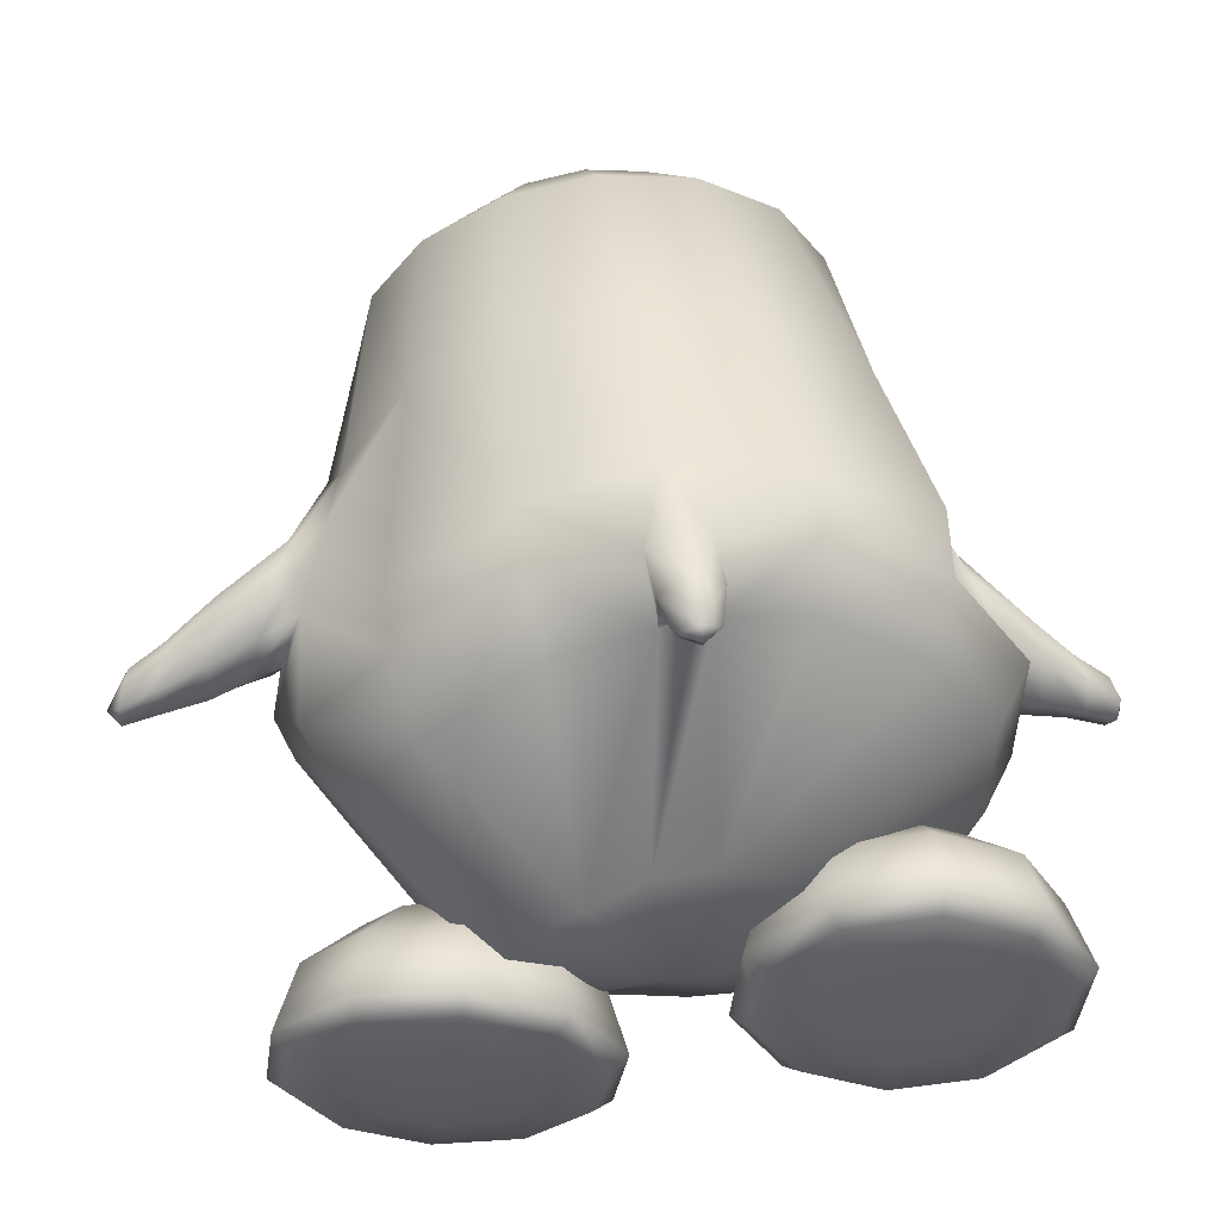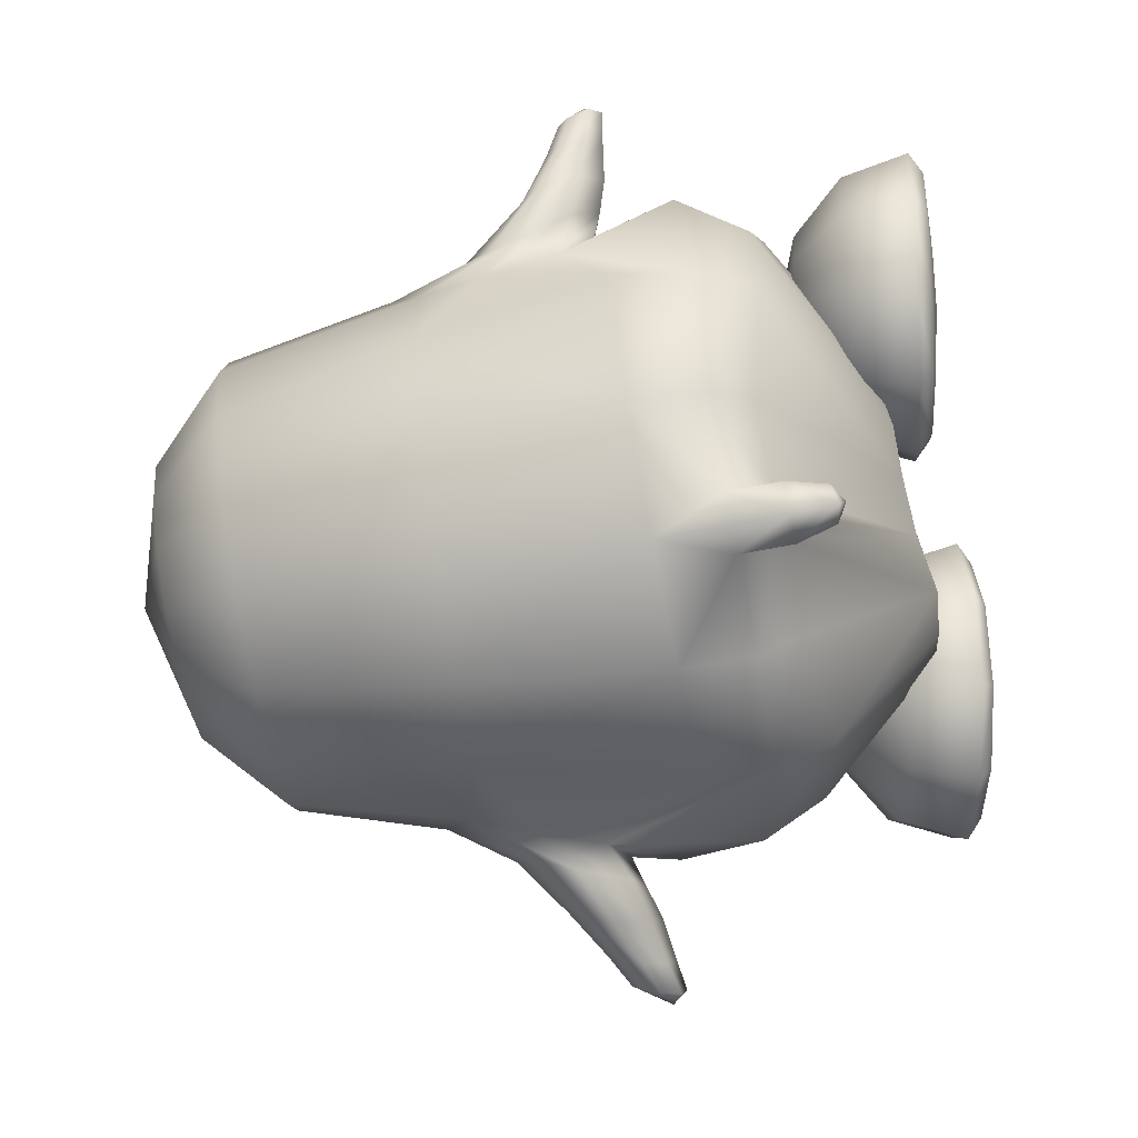
<metadata>
{"format":"obj","ext":"obj","renderer":"f3d","projection":"perspective","resolution":1024,"background":"white","views":[{"elev":-32.7,"azim":-167.3,"up":"+Y"},{"elev":-74.6,"azim":-89.1,"up":"+Z"}]}
</metadata>
<code>
o tux
v 0.2233 0.6505 0.1169
v 0.03645 0.6842 0.1371
v 0.4062 0.6292 0.04396
v -0.1304 0.7251 0.1045
v 0.5469 0.6249 -0.07232
v -0.2736 0.7425 -0.02139
v 0.6109 0.6132 -0.2614
v -0.3656 0.7479 -0.1955
v 0.6002 0.6078 -0.4619
v -0.3858 0.7416 -0.3968
v 0.5175 0.6092 -0.6421
v -0.3235 0.7259 -0.5918
v 0.375 0.6209 -0.7755
v -0.187 0.7025 -0.7467
v 0.194 0.6434 -0.8429
v -0.002296 0.6731 -0.8343
v 0.2157 0.837 -0.04664
v 0.09636 0.865 -0.02113
v 0.3365 0.8277 -0.08094
v -0.01946 0.8813 -0.06525
v 0.4197 0.8128 -0.1759
v -0.1123 0.8921 -0.1502
v 0.4608 0.803 -0.2963
v -0.1681 0.8956 -0.2646
v 0.454 0.7993 -0.4239
v -0.1765 0.8916 -0.392
v 0.4003 0.8023 -0.5394
v -0.135 0.8808 -0.5131
v 0.3082 0.8117 -0.6254
v -0.04831 0.8651 -0.6083
v 0.1923 0.827 -0.6682
v 0.06677 0.8462 -0.6623
v 0.1592 0.9422 -0.3491
v -0.07485 0.2617 -0.9152
v -0.3054 0.296 -0.8046
v 0.1645 0.2225 -0.9204
v -0.4916 0.3072 -0.5609
v 0.3732 0.2012 -0.8401
v -0.4992 0.3259 -0.1653
v 0.5865 0.2213 -0.5723
v -0.4751 0.3853 -0.06608
v 0.6447 0.2743 -0.4782
v -0.4015 0.3248 0.02361
v 0.6359 0.2262 -0.3661
v -0.1946 0.3296 0.2023
v 0.5799 0.2435 -0.04895
v -0.0354 0.3601 0.1979
v 0.4167 0.3007 0.07927
v 0.1893 0.3549 0.1686
v -0.08315 -0.2112 0.3677
v -0.2576 -0.2783 0.3399
v 0.1165 -0.1247 0.2903
v -0.3913 -0.3062 0.2364
v 0.3192 -0.06303 0.1161
v -0.4841 0.01329 0.07305
v 0.6952 -0.05321 -0.364
v -0.5895 -0.06964 0.01061
v 0.7289 -0.1371 -0.4473
v -0.5851 0.00744 -0.1019
v 0.6569 -0.0832 -0.5499
v -0.6212 -0.09587 -0.6484
v 0.3816 -0.2689 -0.8951
v -0.4107 -0.128 -0.8963
v 0.1109 -0.2212 -1.006
v -0.1577 -0.1695 -1.008
v -0.1893 -0.3217 -1.027
v -0.4266 -0.2824 -0.8956
v 0.08676 -0.3797 -1.005
v -0.6293 -0.2546 -0.656
v 0.3646 -0.4244 -0.8881
v -0.7301 -0.2426 -0.3152
v 0.6023 -0.4177 -0.6814
v -0.6608 -0.2892 -0.04096
v 0.6951 -0.3385 -0.4215
v -0.5105 -0.3904 0.1079
v 0.5677 -0.2183 -0.1209
v -0.3784 -0.4503 0.2211
v 0.3124 -0.147 0.1359
v -0.2357 -0.3903 0.3354
v 0.1159 -0.207 0.3031
v -0.07166 -0.2999 0.3706
v -0.03066 -0.3901 0.3105
v -0.1845 -0.4783 0.274
v 0.132 -0.3025 0.256
v -0.3237 -0.5397 0.1674
v 0.3162 -0.2679 0.11
v -0.4776 -0.5069 0.04885
v 0.5185 -0.3594 -0.1154
v -0.6064 -0.4507 -0.122
v 0.5963 -0.465 -0.3749
v -0.6638 -0.4055 -0.3526
v 0.531 -0.555 -0.6169
v -0.5797 -0.4096 -0.6179
v 0.3329 -0.5622 -0.8053
v -0.388 -0.3852 -0.7951
v 0.08027 -0.4775 -0.8922
v -0.1849 -0.4351 -0.9072
v -0.000662 -0.7754 -0.1921
v -0.03568 -0.7499 -0.5469
v -0.154 -0.7228 -0.5062
v 0.09047 -0.7975 -0.5468
v -0.2501 -0.7102 -0.4261
v 0.2048 -0.8103 -0.4866
v -0.3025 -0.6938 -0.3053
v 0.2979 -0.8164 -0.384
v -0.3256 -0.6934 -0.1805
v 0.3293 -0.8056 -0.2668
v -0.2971 -0.6939 -0.05959
v 0.308 -0.7729 -0.1378
v -0.204 -0.6942 0.0239
v 0.2385 -0.7118 -0.03024
v -0.09196 -0.6853 0.07687
v 0.1396 -0.6788 0.05188
v 0.02364 -0.677 0.09257
v 0.08851 -0.009352 0.2524
v -0.1478 -0.001267 0.2591
v 0.3014 0.005967 0.1539
v -0.2848 0.02881 0.2328
v 0.4857 0.05156 0.006372
v -0.05537 0.1446 0.2919
v 0.37 0.1136 0.1857
v -0.0265 0.04852 0.2733
v 0.2654 0.03758 0.2042
v -0.05474 0.2079 0.3011
v 0.4323 0.1586 0.1754
v 0.02757 0.2614 0.2795
v 0.3706 0.2247 0.1928
v 0.1358 0.2838 0.2518
v 0.2597 0.2715 0.221
v 0.2003 0.2972 0.2391
v 0.1133 0.01835 0.2432
v -0.2429 -0.3164 -0.9711
v -0.1205 -0.3387 -0.9954
v -0.2202 -0.4182 -0.867
v -0.1253 -0.4399 -0.8894
v -0.248 -0.4214 -0.9275
v -0.1358 -0.442 -0.9497
v -0.2679 -0.432 -0.9923
v -0.1462 -0.4543 -1.016
v -0.1989 -0.4461 -0.9606
v -0.2146 -0.4374 -1.048
v -0.2296 -0.5347 -1.033
v -0.2197 -0.5402 -0.9786
v -0.2614 -0.5215 -0.9993
v -0.185 -0.5355 -1.014
v -0.2467 -0.5017 -0.9597
v -0.1762 -0.5146 -0.9736
v -0.2269 -0.551 -1.005
v -0.4272 0.1607 0.06826
v 0.6625 0.07614 -0.3529
v -0.5394 0.1837 -0.1518
v 0.6054 0.08383 -0.5971
v -0.5867 0.1715 -0.09184
v 0.6796 0.0624 -0.5921
v -0.5475 0.221 0.003899
v 0.7202 0.1194 -0.4935
v -0.4863 0.1688 0.08866
v 0.7226 0.09158 -0.3854
v -0.5559 -0.06785 0.09784
v 0.7743 -0.1033 -0.37
v -0.6576 -0.08792 0.05038
v 0.8016 -0.1705 -0.4532
v -0.6637 -0.01773 -0.05487
v 0.7374 -0.1338 -0.5558
v -0.494 0.03849 0.1047
v 0.7461 0.002904 -0.3635
v -0.6152 0.1072 -0.09983
v 0.692 -0.009059 -0.6091
v -0.6253 0.09652 0.08043
v 0.8387 0.00658 -0.5054
v -0.6855 0.08987 0.01405
v 0.8245 -0.04046 -0.5817
v -0.5913 0.04286 0.1442
v 0.8563 -0.01044 -0.4184
v -0.7224 -0.09904 0.0899
v 0.869 -0.2045 -0.4627
v -0.6581 -0.08617 0.1396
v 0.8715 -0.1512 -0.4002
v -0.746 -0.03792 0.02303
v 0.8432 -0.1785 -0.5488
v -0.6161 -0.02573 0.1525
v 0.8666 -0.07754 -0.3963
v -0.7192 0.05337 0.001579
v 0.8283 -0.09257 -0.5925
v -0.7313 0.04284 0.1434
v 0.9437 -0.08064 -0.5093
v -0.7747 0.03497 0.09953
v 0.9341 -0.1181 -0.5581
v -0.7108 0.001714 0.1831
v 0.9541 -0.09674 -0.4517
v -0.7644 -0.08323 0.182
v 0.9688 -0.1956 -0.4411
v -0.8077 -0.09696 0.1501
v 0.9673 -0.2355 -0.4796
v -0.8204 -0.0533 0.1068
v 0.9498 -0.214 -0.536
v -0.733 -0.0441 0.1882
v 0.9625 -0.1455 -0.4385
v -0.8004 0.006061 0.09237
v 0.9382 -0.1568 -0.5631
v -0.8382 0.006199 0.1533
v 1.008 -0.1648 -0.5496
v -0.8027 0.0152 0.1851
v 1.013 -0.1328 -0.5135
v -0.7938 -0.0196 0.2178
v 1.027 -0.151 -0.4705
v -0.8409 -0.08961 0.2207
v 1.043 -0.2332 -0.4613
v -0.8668 -0.09677 0.1922
v 1.035 -0.258 -0.4905
v -0.8799 -0.06496 0.1618
v 1.026 -0.2441 -0.5332
v -0.8224 -0.06041 0.2291
v 1.045 -0.1977 -0.4601
v -0.8612 -0.01707 0.1487
v 1.014 -0.197 -0.5544
v -0.8754 -0.05839 0.2144
v 1.065 -0.2263 -0.5022
v -0.6436 -0.1562 0.005066
v 0.7397 -0.2485 -0.4408
v -0.4276 -0.4896 -0.04575
v 0.4442 -0.593 -0.1671
v -0.2537 -0.5339 -0.0519
v 0.2678 -0.6308 -0.1578
v -0.1284 -0.6516 -0.06138
v 0.1398 -0.7444 -0.1445
v -0.08731 -0.8046 -0.07467
v 0.0934 -0.8961 -0.1368
v -0.136 -0.8358 -0.07715
v 0.1408 -0.9291 -0.1387
v -0.2659 -0.8435 -0.07776
v 0.27 -0.9419 -0.1469
v -0.3005 -0.8324 -0.1855
v 0.2972 -0.9445 -0.2569
v -0.1956 -0.8175 -0.2636
v 0.1882 -0.9349 -0.3293
v -0.1561 -0.7837 -0.2899
v 0.1482 -0.9031 -0.3569
v -0.188 -0.634 -0.2479
v 0.1874 -0.7512 -0.3352
v -0.2898 -0.5222 -0.1626
v 0.2953 -0.6343 -0.2731
v -0.3761 -0.5176 -0.2248
v 0.3799 -0.6397 -0.338
v -0.3416 -0.6186 -0.3623
v 0.3333 -0.7545 -0.4599
v -0.3337 -0.7652 -0.4221
v 0.3166 -0.9064 -0.5016
v -0.3494 -0.8012 -0.3782
v 0.3341 -0.9377 -0.4549
v -0.3891 -0.8227 -0.2513
v 0.3814 -0.946 -0.3294
v -0.4981 -0.8181 -0.25
v 0.4903 -0.9456 -0.3358
v -0.5384 -0.7928 -0.3765
v 0.5226 -0.9365 -0.4667
v -0.552 -0.7552 -0.4203
v 0.5342 -0.9047 -0.5154
v -0.5304 -0.6099 -0.3602
v 0.5216 -0.7526 -0.4713
v -0.4848 -0.5128 -0.2229
v 0.4887 -0.6389 -0.3435
v -0.5724 -0.515 -0.155
v 0.5807 -0.6369 -0.2817
v -0.6822 -0.6135 -0.2427
v 0.681 -0.7491 -0.3643
v -0.7272 -0.7596 -0.2846
v 0.7182 -0.9007 -0.3918
v -0.6902 -0.7967 -0.259
v 0.6819 -0.9331 -0.3597
v -0.5857 -0.8203 -0.1822
v 0.5823 -0.9436 -0.274
v -0.6185 -0.8285 -0.07365
v 0.6222 -0.9407 -0.1676
v -0.747 -0.8109 -0.07107
v 0.7511 -0.9281 -0.1755
v -0.7928 -0.7761 -0.0676
v 0.7982 -0.895 -0.1791
v -0.739 -0.6278 -0.05478
v 0.7502 -0.7441 -0.1801
v -0.6052 -0.5232 -0.0465
v 0.6207 -0.634 -0.1753
v -0.5707 -0.5343 0.06122
v 0.5934 -0.6314 -0.06501
v -0.6792 -0.647 0.1318
v 0.7029 -0.7396 0.01094
v -0.7238 -0.7982 0.1478
v 0.7436 -0.8897 0.0415
v -0.6872 -0.8301 0.1155
v 0.7038 -0.9236 0.01554
v -0.584 -0.8396 0.03406
v 0.5949 -0.9381 -0.05734
v -0.4427 -0.8464 -0.07663
v 0.4462 -0.9518 -0.1571
v -0.4953 -0.8493 0.09985
v 0.5108 -0.9367 0.01476
v -0.5337 -0.8469 0.2294
v 0.5581 -0.9212 0.1404
v -0.5465 -0.8177 0.2794
v 0.5753 -0.887 0.1857
v -0.5257 -0.6638 0.2457
v 0.5572 -0.7372 0.1358
v -0.482 -0.544 0.127
v 0.5093 -0.63 0.007099
v -0.3733 -0.5474 0.1255
v 0.4002 -0.6288 0.01293
v -0.337 -0.6718 0.2435
v 0.3686 -0.7379 0.1469
v -0.3286 -0.8269 0.2769
v 0.3575 -0.8878 0.1985
v -0.345 -0.8549 0.2272
v 0.3695 -0.9218 0.1515
v -0.3864 -0.8539 0.09858
v 0.4019 -0.9371 0.02114
v -0.2988 -0.8517 0.03074
v 0.3099 -0.9391 -0.04064
v -0.1932 -0.851 0.1098
v 0.2102 -0.9252 0.04453
v -0.1533 -0.8221 0.1414
v 0.1735 -0.8912 0.07507
v -0.1853 -0.6663 0.1263
v 0.209 -0.7393 0.03973
v -0.286 -0.5438 0.05736
v 0.308 -0.6293 -0.04968
v 0.1239 0.1133 0.408
v 0.1484 0.07705 0.4008
v 0.3112 0.09497 0.3615
v 0.28 0.0642 0.3681
v 0.1142 0.1341 0.4109
v 0.3248 0.1135 0.3587
v 0.1491 0.1557 0.4027
v 0.2946 0.1415 0.3666
v 0.1978 0.1663 0.391
v 0.2489 0.1614 0.3783
v 0.2244 0.1719 0.3857
v 0.2137 0.06092 0.3863
v 0.2293 0.1156 0.4275
v 0.1748 0.1246 0.4317
v 0.2801 0.1143 0.4056
f 33 18 17
f 17 19 33
f 33 20 18
f 19 21 33
f 33 22 20
f 21 23 33
f 33 24 22
f 23 25 33
f 33 26 24
f 25 27 33
f 33 28 26
f 27 29 33
f 33 30 28
f 29 31 33
f 33 32 30
f 31 32 33
f 1 17 18
f 1 18 2
f 1 3 19
f 1 19 17
f 2 18 20
f 2 20 4
f 21 19 3
f 21 3 5
f 4 20 22
f 4 22 6
f 23 21 5
f 23 5 7
f 6 22 24
f 6 24 8
f 25 23 7
f 25 7 9
f 8 24 26
f 8 26 10
f 27 25 9
f 27 9 11
f 10 26 28
f 10 28 12
f 29 27 11
f 29 11 13
f 12 28 30
f 12 30 14
f 31 29 13
f 31 13 15
f 14 30 32
f 14 32 16
f 32 31 15
f 32 15 16
f 14 16 34
f 14 34 35
f 34 16 15
f 34 15 36
f 12 14 35
f 12 35 37
f 36 15 13
f 36 13 38
f 10 12 37
f 10 37 39
f 38 13 11
f 38 11 40
f 8 10 39
f 8 39 41
f 40 11 9
f 40 9 42
f 6 8 41
f 6 41 43
f 42 9 7
f 42 7 44
f 4 6 43
f 4 43 45
f 44 7 5
f 44 5 46
f 2 4 45
f 2 45 47
f 46 5 3
f 46 3 48
f 1 2 47
f 1 47 49
f 1 49 48
f 1 48 3
f 37 35 63
f 37 63 61
f 64 36 38
f 64 38 62
f 35 34 65
f 35 65 63
f 65 34 36
f 65 36 64
f 61 63 67
f 61 67 69
f 68 64 62
f 68 62 70
f 59 61 69
f 59 69 71
f 70 62 60
f 70 60 72
f 53 55 75
f 53 75 77
f 76 56 54
f 76 54 78
f 51 53 77
f 51 77 79
f 78 54 52
f 78 52 80
f 50 51 79
f 50 79 81
f 80 52 50
f 80 50 81
f 81 79 83
f 81 83 82
f 84 80 81
f 84 81 82
f 79 77 85
f 79 85 83
f 86 78 80
f 86 80 84
f 77 75 87
f 77 87 85
f 88 76 78
f 88 78 86
f 75 73 89
f 75 89 87
f 90 74 76
f 90 76 88
f 73 71 91
f 73 91 89
f 92 72 74
f 92 74 90
f 71 69 93
f 71 93 91
f 94 70 72
f 94 72 92
f 69 67 95
f 69 95 93
f 96 68 70
f 96 70 94
f 93 95 100
f 93 100 102
f 101 96 94
f 101 94 103
f 91 93 102
f 91 102 104
f 103 94 92
f 103 92 105
f 89 91 104
f 89 104 106
f 105 92 90
f 105 90 107
f 87 89 106
f 87 106 108
f 107 90 88
f 107 88 109
f 85 87 108
f 85 108 110
f 109 88 86
f 109 86 111
f 83 85 110
f 83 110 112
f 111 86 84
f 111 84 113
f 82 83 112
f 82 112 114
f 113 84 82
f 113 82 114
f 98 114 112
f 113 114 98
f 98 112 110
f 111 113 98
f 98 110 108
f 109 111 98
f 98 108 106
f 107 109 98
f 98 106 104
f 105 107 98
f 98 104 102
f 103 105 98
f 98 102 100
f 101 103 98
f 98 100 99
f 99 101 98
f 116 51 50
f 116 50 115
f 50 52 117
f 50 117 115
f 118 53 51
f 118 51 116
f 52 54 119
f 52 119 117
f 53 118 55
f 56 119 54
f 118 45 43
f 44 46 119
f 115 131 122
f 115 122 116
f 123 131 115
f 123 115 117
f 116 122 120
f 121 123 117
f 116 120 124
f 116 124 118
f 125 121 117
f 125 117 119
f 45 118 124
f 125 119 46
f 45 124 47
f 48 125 46
f 47 124 126
f 127 125 48
f 47 126 128
f 129 127 48
f 49 128 130
f 130 129 49
f 47 128 49
f 49 129 48
f 132 63 65
f 65 64 133
f 66 132 65
f 65 133 66
f 132 67 63
f 64 68 133
f 67 132 134
f 67 134 95
f 135 133 68
f 135 68 96
f 134 99 100
f 101 99 135
f 95 134 100
f 101 135 96
f 134 97 99
f 99 97 135
f 134 132 138
f 134 138 136
f 139 133 135
f 139 135 137
f 97 134 136
f 97 136 140
f 137 135 97
f 137 97 140
f 132 66 141
f 132 141 138
f 141 66 133
f 141 133 139
f 138 141 142
f 138 142 144
f 142 141 139
f 142 139 145
f 140 136 146
f 140 146 143
f 147 137 140
f 147 140 143
f 136 138 144
f 136 144 146
f 145 139 137
f 145 137 147
f 148 146 144
f 145 147 148
f 142 148 144
f 145 148 142
f 148 143 146
f 147 143 148
f 151 37 61
f 62 38 152
f 59 151 61
f 62 152 60
f 151 39 37
f 38 40 152
f 43 149 118
f 119 150 44
f 149 55 118
f 119 56 150
f 41 39 153
f 41 153 155
f 154 40 42
f 154 42 156
f 43 41 155
f 43 155 157
f 156 42 44
f 156 44 158
f 57 55 159
f 57 159 161
f 160 56 58
f 160 58 162
f 59 57 161
f 59 161 163
f 162 58 60
f 162 60 164
f 149 43 157
f 149 157 165
f 158 44 150
f 158 150 166
f 55 149 165
f 55 165 159
f 166 150 56
f 166 56 160
f 39 151 167
f 39 167 153
f 168 152 40
f 168 40 154
f 151 59 163
f 151 163 167
f 164 60 152
f 164 152 168
f 155 153 171
f 155 171 169
f 172 154 156
f 172 156 170
f 157 155 169
f 157 169 173
f 170 156 158
f 170 158 174
f 161 159 177
f 161 177 175
f 178 160 162
f 178 162 176
f 163 161 175
f 163 175 179
f 176 162 164
f 176 164 180
f 165 157 173
f 165 173 181
f 174 158 166
f 174 166 182
f 159 165 181
f 159 181 177
f 182 166 160
f 182 160 178
f 153 167 183
f 153 183 171
f 184 168 154
f 184 154 172
f 167 163 179
f 167 179 183
f 180 164 168
f 180 168 184
f 169 171 187
f 169 187 185
f 188 172 170
f 188 170 186
f 173 169 185
f 173 185 189
f 186 170 174
f 186 174 190
f 175 177 191
f 175 191 193
f 192 178 176
f 192 176 194
f 179 175 193
f 179 193 195
f 194 176 180
f 194 180 196
f 181 173 189
f 181 189 197
f 190 174 182
f 190 182 198
f 177 181 197
f 177 197 191
f 198 182 178
f 198 178 192
f 171 183 199
f 171 199 187
f 200 184 172
f 200 172 188
f 183 179 195
f 183 195 199
f 196 180 184
f 196 184 200
f 185 187 201
f 185 201 203
f 202 188 186
f 202 186 204
f 189 185 203
f 189 203 205
f 204 186 190
f 204 190 206
f 193 191 207
f 193 207 209
f 208 192 194
f 208 194 210
f 195 193 209
f 195 209 211
f 210 194 196
f 210 196 212
f 197 189 205
f 197 205 213
f 206 190 198
f 206 198 214
f 191 197 213
f 191 213 207
f 214 198 192
f 214 192 208
f 187 199 215
f 187 215 201
f 216 200 188
f 216 188 202
f 199 195 211
f 199 211 215
f 212 196 200
f 212 200 216
f 207 217 209
f 210 218 208
f 207 213 217
f 218 214 208
f 205 217 213
f 214 218 206
f 203 217 205
f 206 218 204
f 201 217 203
f 204 218 202
f 201 215 217
f 218 216 202
f 211 217 215
f 216 218 212
f 209 217 211
f 212 218 210
f 219 59 71
f 72 60 220
f 73 219 71
f 72 220 74
f 219 57 59
f 60 58 220
f 219 75 55
f 56 76 220
f 57 219 55
f 56 220 58
f 219 73 75
f 76 74 220
f 293 233 231
f 232 234 294
f 231 233 235
f 231 235 229
f 236 234 232
f 236 232 230
f 229 235 237
f 229 237 227
f 238 236 230
f 238 230 228
f 227 237 239
f 227 239 225
f 240 238 228
f 240 228 226
f 225 239 241
f 225 241 223
f 242 240 226
f 242 226 224
f 223 241 221
f 222 242 224
f 241 243 221
f 222 244 242
f 239 245 243
f 239 243 241
f 244 246 240
f 244 240 242
f 237 247 245
f 237 245 239
f 246 248 238
f 246 238 240
f 235 249 247
f 235 247 237
f 248 250 236
f 248 236 238
f 233 251 249
f 233 249 235
f 250 252 234
f 250 234 236
f 293 251 233
f 234 252 294
f 293 253 251
f 252 254 294
f 251 253 255
f 251 255 249
f 256 254 252
f 256 252 250
f 249 255 257
f 249 257 247
f 258 256 250
f 258 250 248
f 247 257 259
f 247 259 245
f 260 258 248
f 260 248 246
f 245 259 261
f 245 261 243
f 262 260 246
f 262 246 244
f 243 261 221
f 222 262 244
f 261 263 221
f 222 264 262
f 259 265 263
f 259 263 261
f 264 266 260
f 264 260 262
f 257 267 265
f 257 265 259
f 266 268 258
f 266 258 260
f 255 269 267
f 255 267 257
f 268 270 256
f 268 256 258
f 253 271 269
f 253 269 255
f 270 272 254
f 270 254 256
f 293 271 253
f 254 272 294
f 293 273 271
f 272 274 294
f 271 273 275
f 271 275 269
f 276 274 272
f 276 272 270
f 269 275 277
f 269 277 267
f 278 276 270
f 278 270 268
f 267 277 279
f 267 279 265
f 280 278 268
f 280 268 266
f 265 279 281
f 265 281 263
f 282 280 266
f 282 266 264
f 263 281 221
f 222 282 264
f 281 283 221
f 222 284 282
f 279 285 283
f 279 283 281
f 284 286 280
f 284 280 282
f 277 287 285
f 277 285 279
f 286 288 278
f 286 278 280
f 275 289 287
f 275 287 277
f 288 290 276
f 288 276 278
f 273 291 289
f 273 289 275
f 290 292 274
f 290 274 276
f 293 291 273
f 274 292 294
f 293 295 291
f 292 296 294
f 291 295 297
f 291 297 289
f 298 296 292
f 298 292 290
f 289 297 299
f 289 299 287
f 300 298 290
f 300 290 288
f 287 299 301
f 287 301 285
f 302 300 288
f 302 288 286
f 285 301 303
f 285 303 283
f 304 302 286
f 304 286 284
f 283 303 221
f 222 304 284
f 303 305 221
f 222 306 304
f 301 307 305
f 301 305 303
f 306 308 302
f 306 302 304
f 299 309 307
f 299 307 301
f 308 310 300
f 308 300 302
f 297 311 309
f 297 309 299
f 310 312 298
f 310 298 300
f 295 313 311
f 295 311 297
f 312 314 296
f 312 296 298
f 293 313 295
f 296 314 294
f 293 315 313
f 314 316 294
f 313 315 317
f 313 317 311
f 318 316 314
f 318 314 312
f 311 317 319
f 311 319 309
f 320 318 312
f 320 312 310
f 309 319 321
f 309 321 307
f 322 320 310
f 322 310 308
f 307 321 323
f 307 323 305
f 324 322 308
f 324 308 306
f 305 323 221
f 222 324 306
f 323 223 221
f 222 224 324
f 321 225 223
f 321 223 323
f 224 226 322
f 224 322 324
f 319 227 225
f 319 225 321
f 226 228 320
f 226 320 322
f 317 229 227
f 317 227 319
f 228 230 318
f 228 318 320
f 315 231 229
f 315 229 317
f 230 232 316
f 230 316 318
f 293 231 315
f 316 232 294
f 120 122 326
f 120 326 325
f 123 121 327
f 123 327 328
f 124 120 325
f 124 325 329
f 121 125 330
f 121 330 327
f 126 124 329
f 126 329 331
f 125 127 332
f 125 332 330
f 128 126 331
f 128 331 333
f 127 129 334
f 127 334 332
f 130 128 333
f 130 333 335
f 129 130 335
f 129 335 334
f 122 131 336
f 122 336 326
f 131 123 328
f 131 328 336
f 329 338 331
f 331 338 337
f 331 337 333
f 333 337 335
f 334 335 337
f 332 334 337
f 332 337 339
f 330 332 339
f 328 339 337
f 328 337 336
f 326 336 337
f 326 337 338
f 325 326 338
f 325 338 329
f 327 339 328
f 327 330 339

</code>
